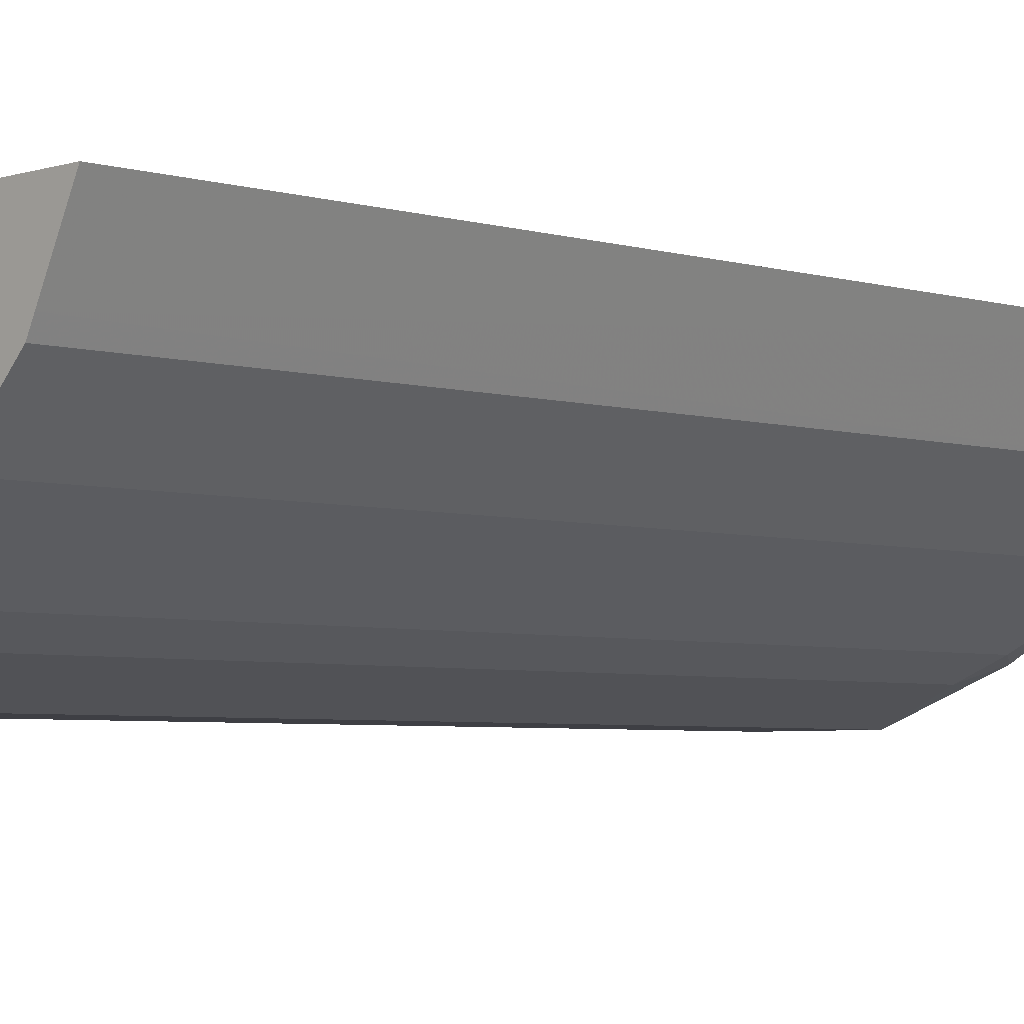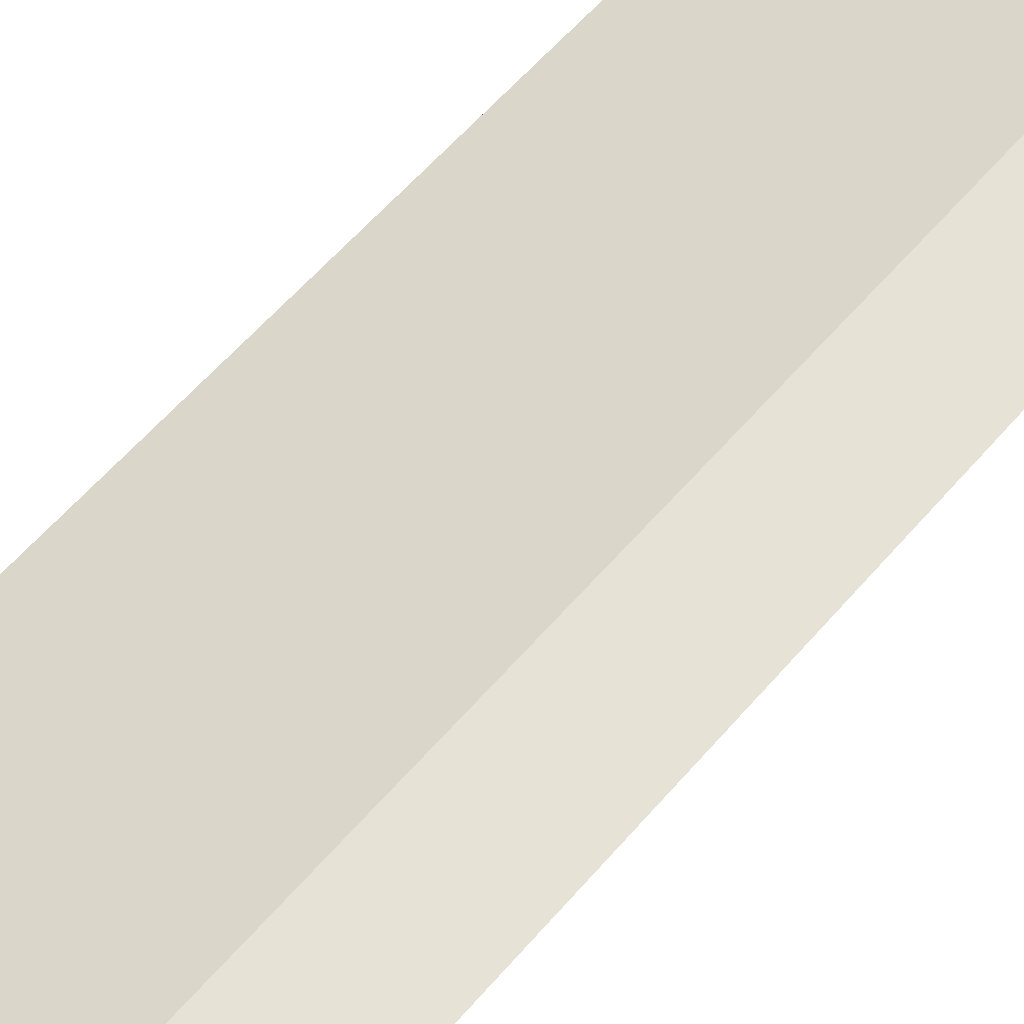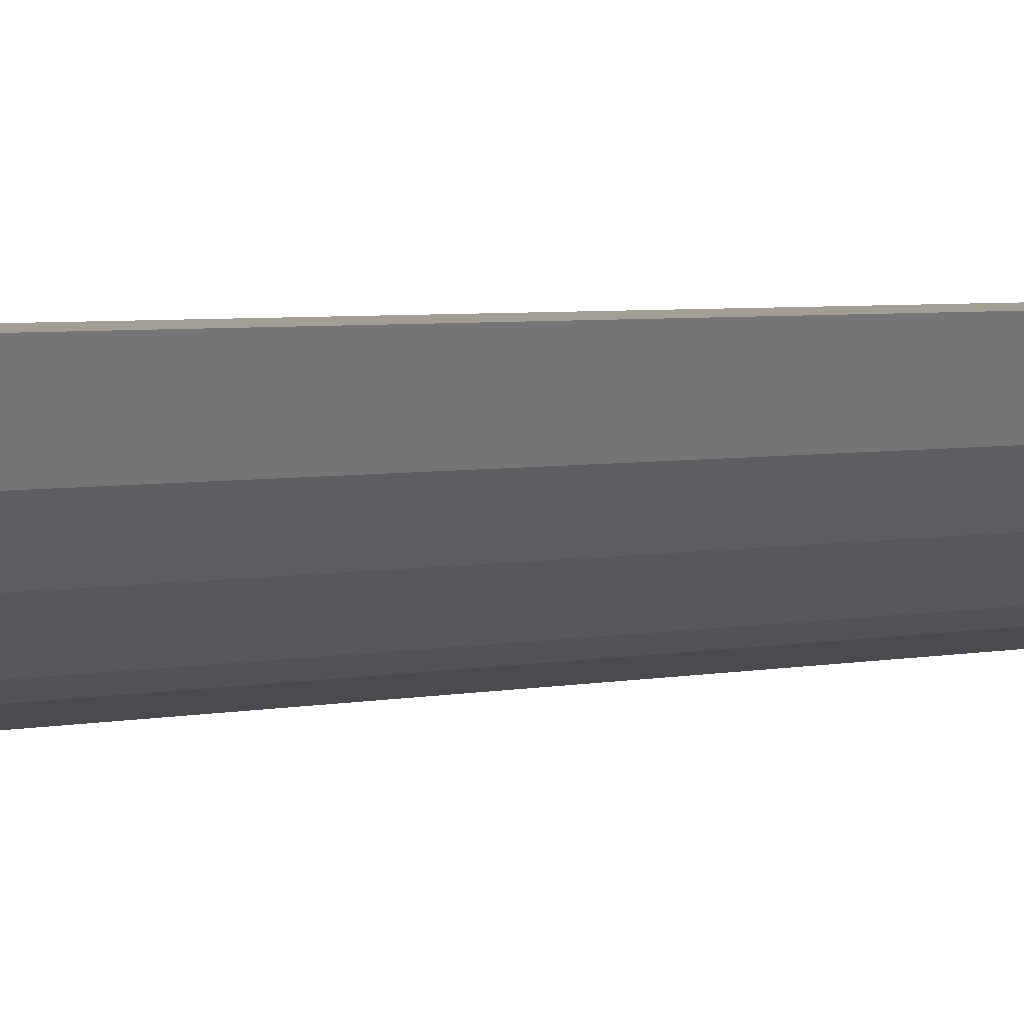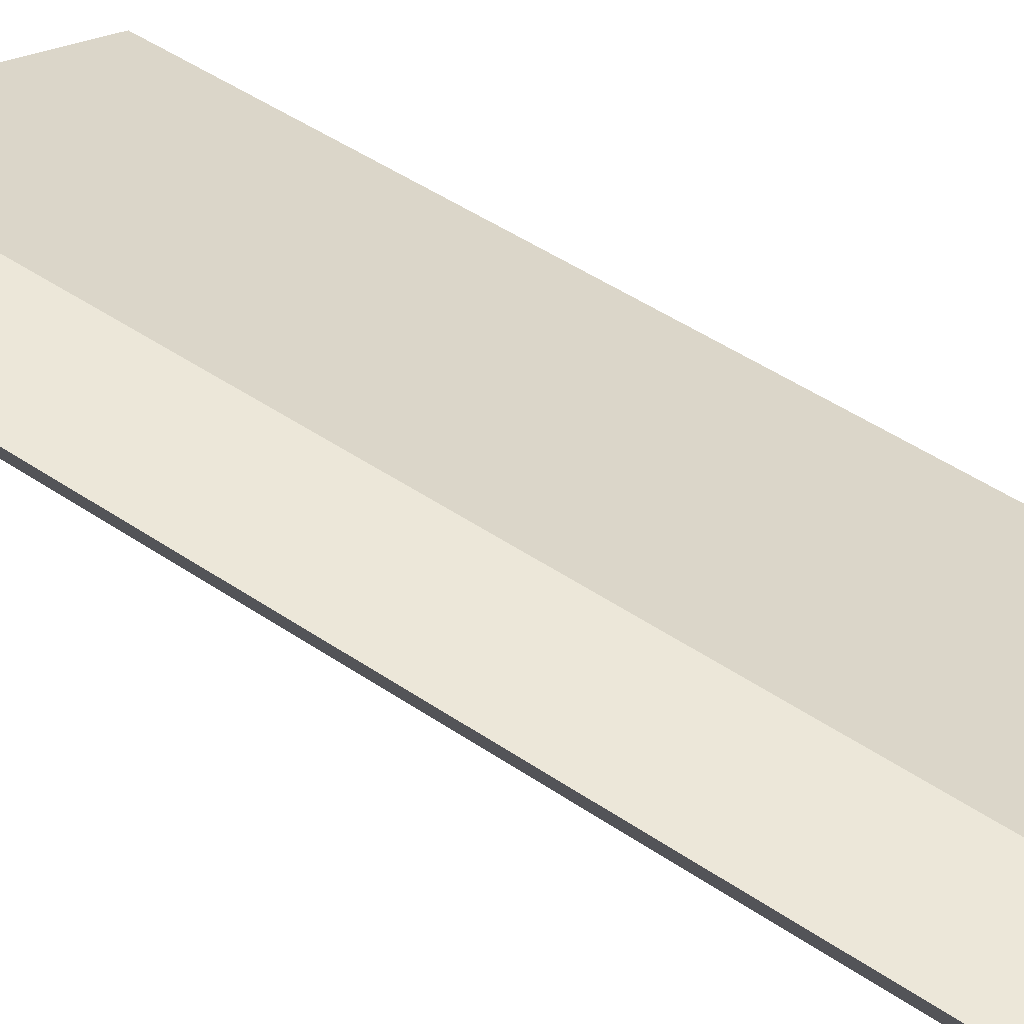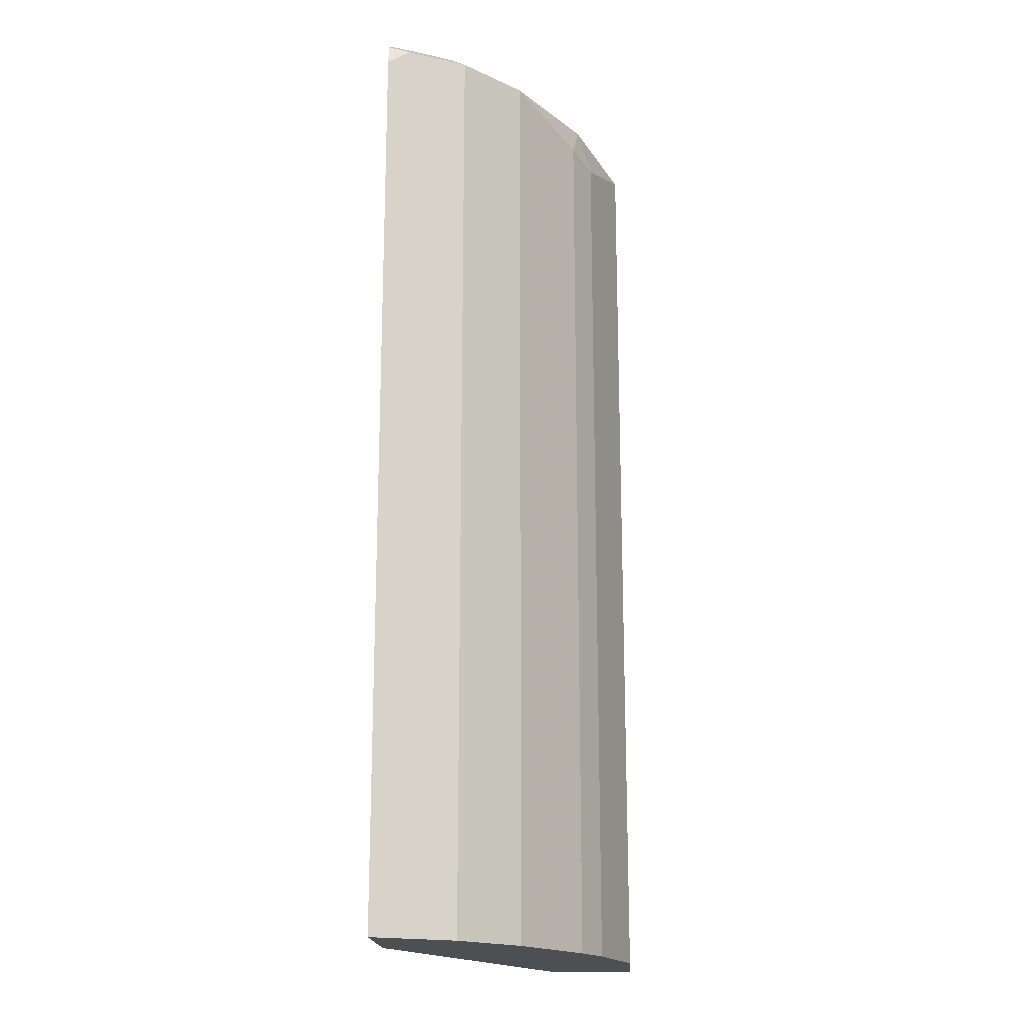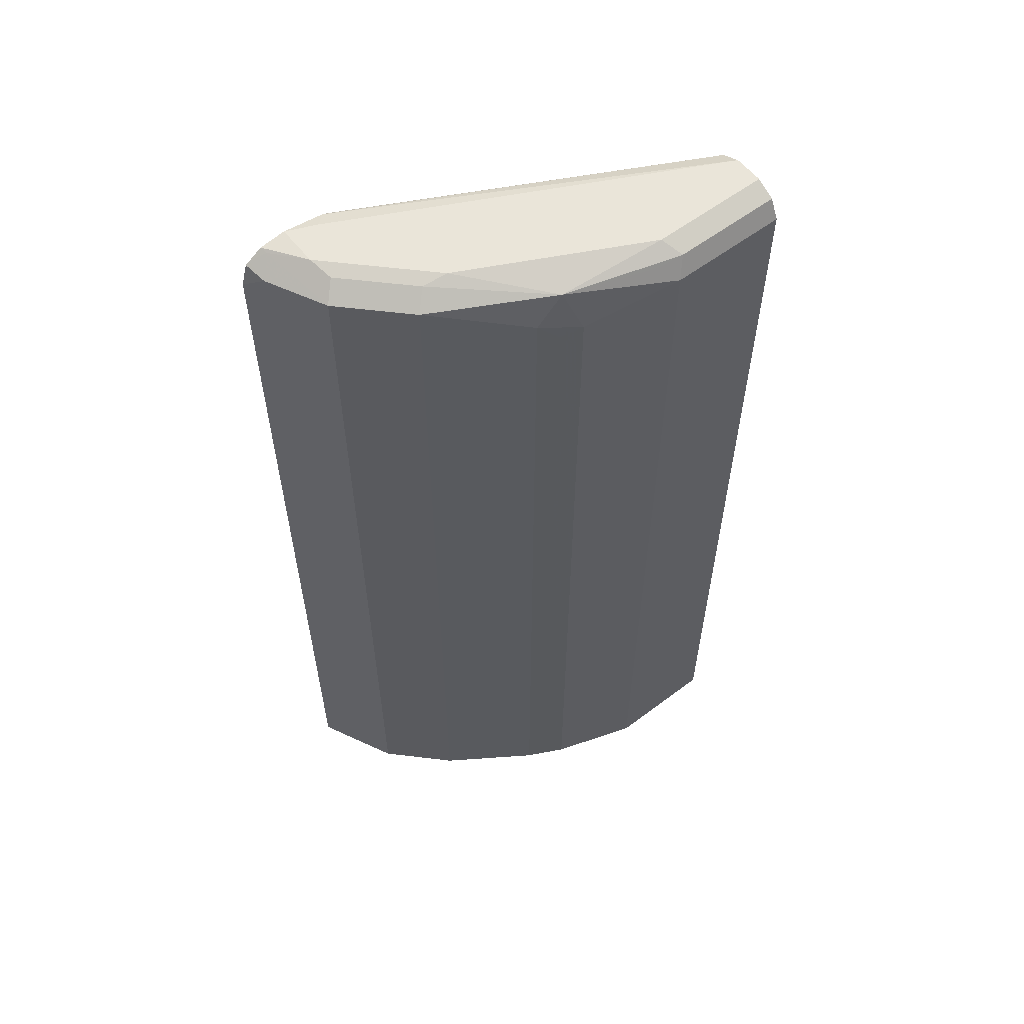
<metadata>
{"format":"obj","ext":"obj","renderer":"f3d","projection":"perspective","resolution":1024,"background":"white","views":[{"elev":-4.5,"azim":45.7,"up":"+Z"},{"elev":63.4,"azim":41.4,"up":"+Z"},{"elev":5.3,"azim":60.8,"up":"+Z"},{"elev":49.9,"azim":126.5,"up":"+Z"},{"elev":-18.1,"azim":93.4,"up":"+Y"},{"elev":58.2,"azim":142.1,"up":"+Y"}]}
</metadata>
<code>
v 0.4754 0.6046 -0.4709
v 0.4308 0.6246 -0.5601
v 0.4631 0.6246 -0.4954
v 0.468 0.6295 -0.4709
v 0.4754 -0.4337 -0.4709
v 0.4387 -0.4337 -0.5443
v 0.3662 0.6246 -0.6246
v 0.3823 0.6408 -0.5762
v 0.4146 0.6408 -0.5439
v 0.4362 0.63 -0.5331
v 0.4308 -0.4337 -0.5601
v 0.4469 0.6408 -0.4793
v 0.4636 0.6325 -0.4709
v 0.3505 -0.4337 -0.4709
v 0.2692 0.5923 -0.6893
v 0.2423 0.63 -0.6946
v 0.35 0.6408 -0.6085
v 0.3662 -0.4337 -0.6246
v 0.3554 0.6462 -0.5816
v 0.3877 0.6462 -0.5493
v 0.42 0.6462 -0.517
v 0.4486 0.6424 -0.4709
v -0.001062 -0.4337 -0.6462
v 0.3505 0.609 -0.4709
v 0.2477 0.5707 -0.7
v 0.2262 0.5815 -0.7108
v 0.2692 -0.4337 -0.6893
v 0.2534 -0.4337 -0.6972
v 0.1292 0.6139 -0.7431
v 0.1723 0.6246 -0.7216
v 0.1454 0.63 -0.727
v 0.1185 0.6354 -0.7323
v 0.1292 0.6462 -0.7108
v 0.1939 0.6462 -0.6785
v 0.3231 0.6462 -0.6139
v 0.42 0.6462 -0.4709
v -0.001062 -0.4337 -0.7431
v -0.001062 0.6139 -0.6462
v 0.3623 0.628 -0.4709
v 0.2477 -0.4337 -0.7
v 0.2262 -0.4337 -0.7108
v -0.001062 0.6139 -0.7431
v 0.1292 -0.4337 -0.7431
v -0.001062 0.6354 -0.7323
v -0.001062 0.6462 -0.7108
v 0.3877 0.6462 -0.4847
v 0.374 0.6393 -0.4709
v 0.3691 0.6374 -0.4709
v -0.001062 0.6347 -0.6566
v -0.001062 0.6462 -0.6785
v -0.001062 0.6354 -0.657
f 19 50 46
f 19 33 45
f 19 45 50
f 19 46 36
f 23 38 49
f 19 21 20
f 21 36 22
f 23 49 51
f 19 36 21
f 19 34 33
f 15 28 25
f 16 26 29
f 16 35 17
f 16 34 35
f 16 33 34
f 16 32 33
f 16 31 32
f 16 30 31
f 16 29 30
f 15 27 28
f 23 51 50
f 19 35 34
f 23 50 45
f 47 50 51
f 23 44 42
f 48 51 49
f 47 51 48
f 15 26 16
f 46 50 47
f 38 48 49
f 38 39 48
f 36 46 47
f 32 45 33
f 32 44 45
f 29 37 42
f 23 45 44
f 29 43 37
f 29 32 31
f 29 44 32
f 29 42 44
f 26 43 29
f 26 41 43
f 25 41 26
f 25 40 41
f 25 28 40
f 24 39 38
f 23 42 37
f 29 31 30
f 15 25 26
f 7 27 15
f 14 24 38
f 3 10 12
f 2 18 7
f 2 11 18
f 2 6 11
f 2 10 3
f 2 9 10
f 2 8 9
f 2 7 8
f 14 38 23
f 1 5 6
f 1 14 5
f 1 24 14
f 1 39 24
f 1 48 39
f 1 47 48
f 1 36 47
f 1 22 36
f 1 13 22
f 1 4 13
f 1 3 4
f 1 2 3
f 3 12 13
f 3 13 4
f 1 6 2
f 5 23 37
f 5 14 23
f 12 22 13
f 12 21 22
f 9 12 10
f 9 21 12
f 9 20 21
f 8 19 20
f 8 35 19
f 8 17 35
f 7 18 27
f 8 20 9
f 7 16 17
f 7 17 8
f 5 43 41
f 5 41 40
f 5 40 28
f 5 28 27
f 5 37 43
f 5 18 11
f 5 11 6
f 7 15 16
f 5 27 18

</code>
